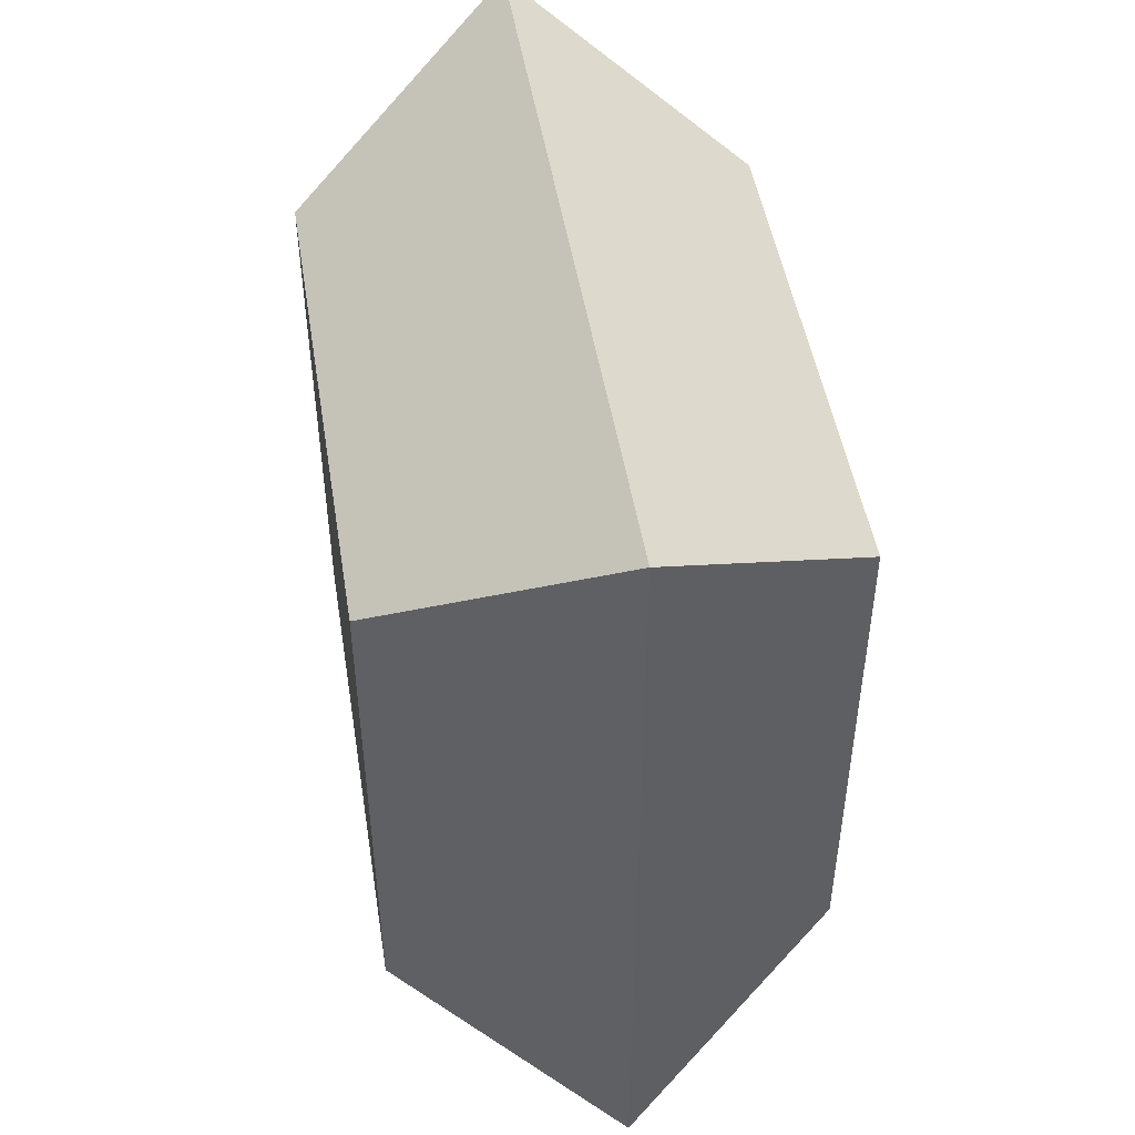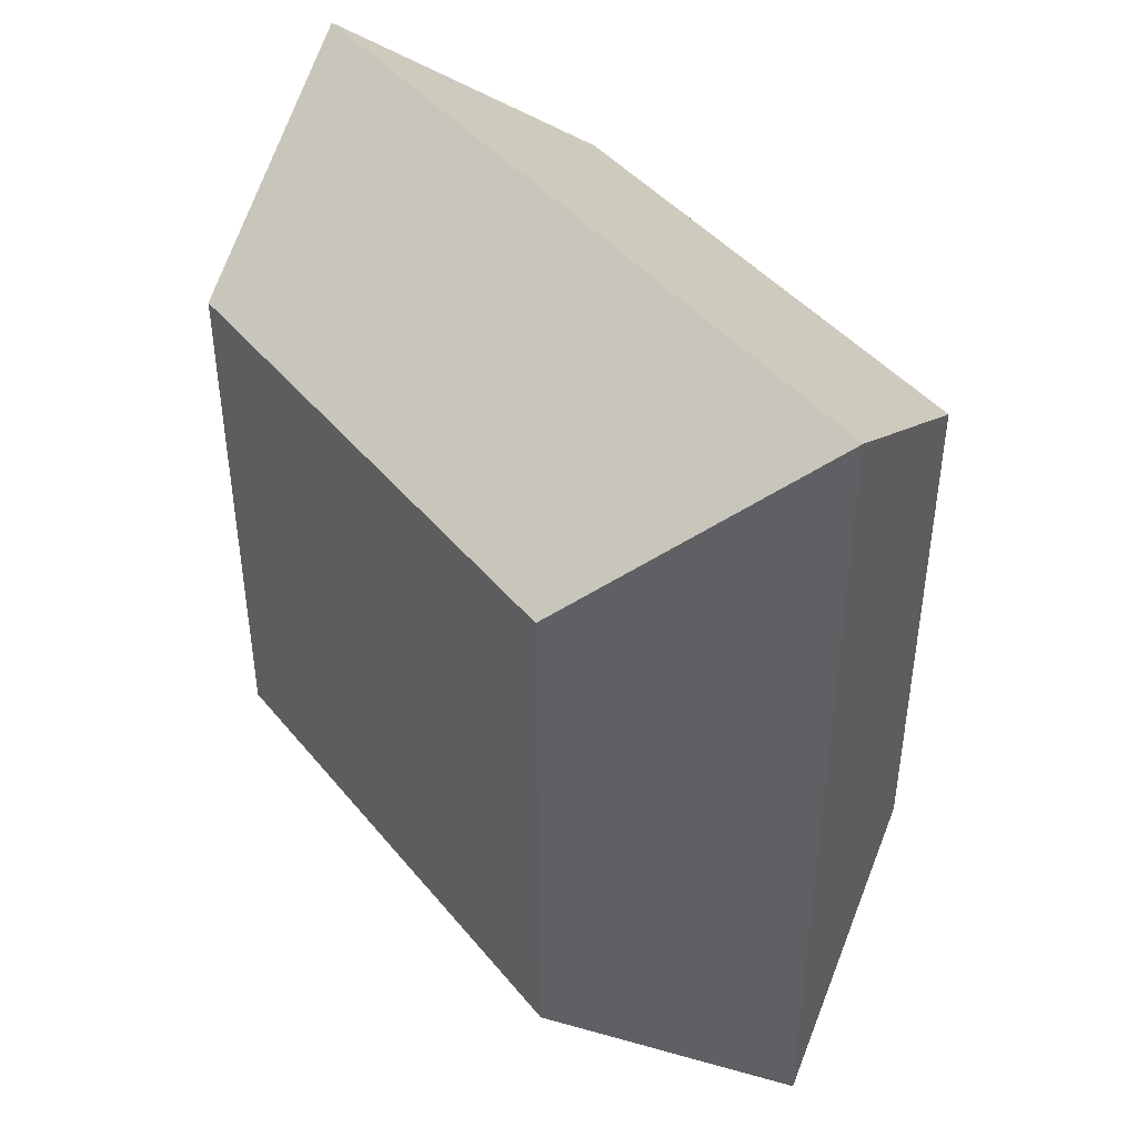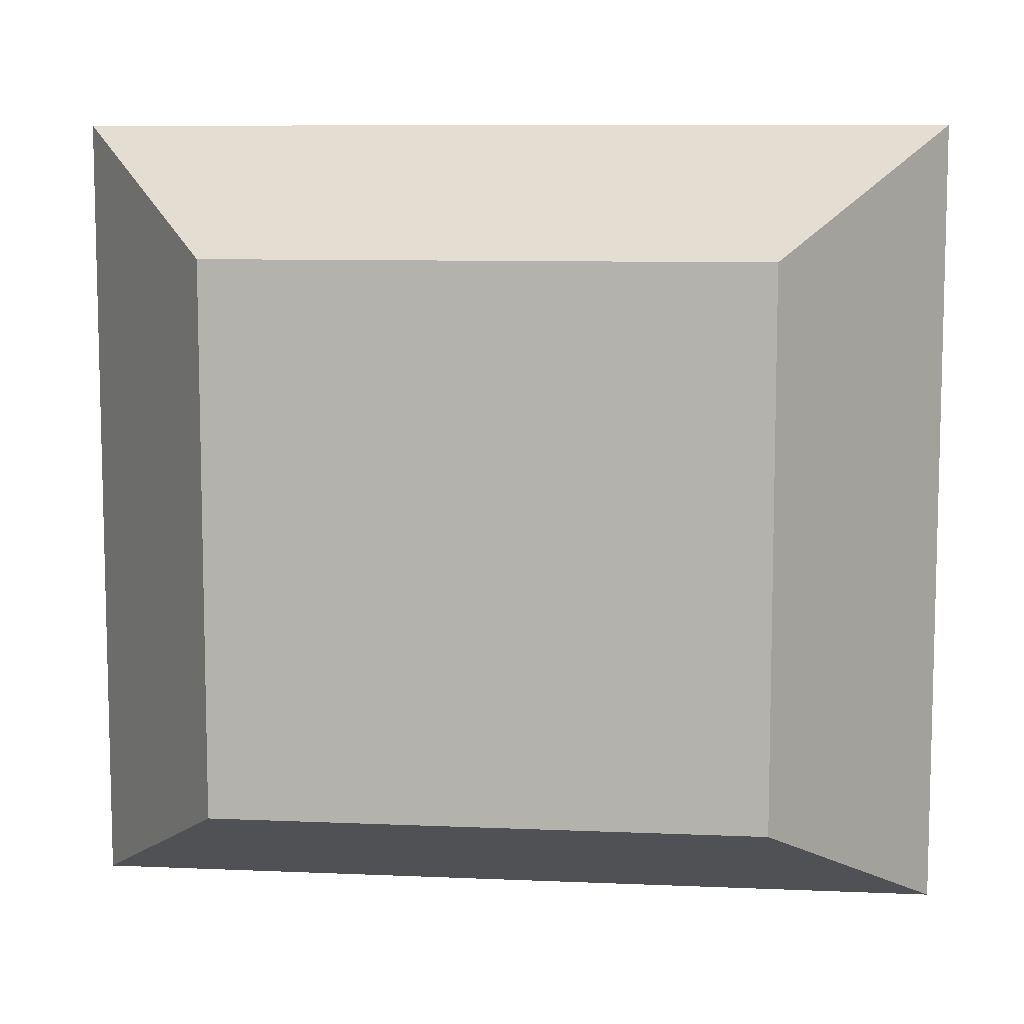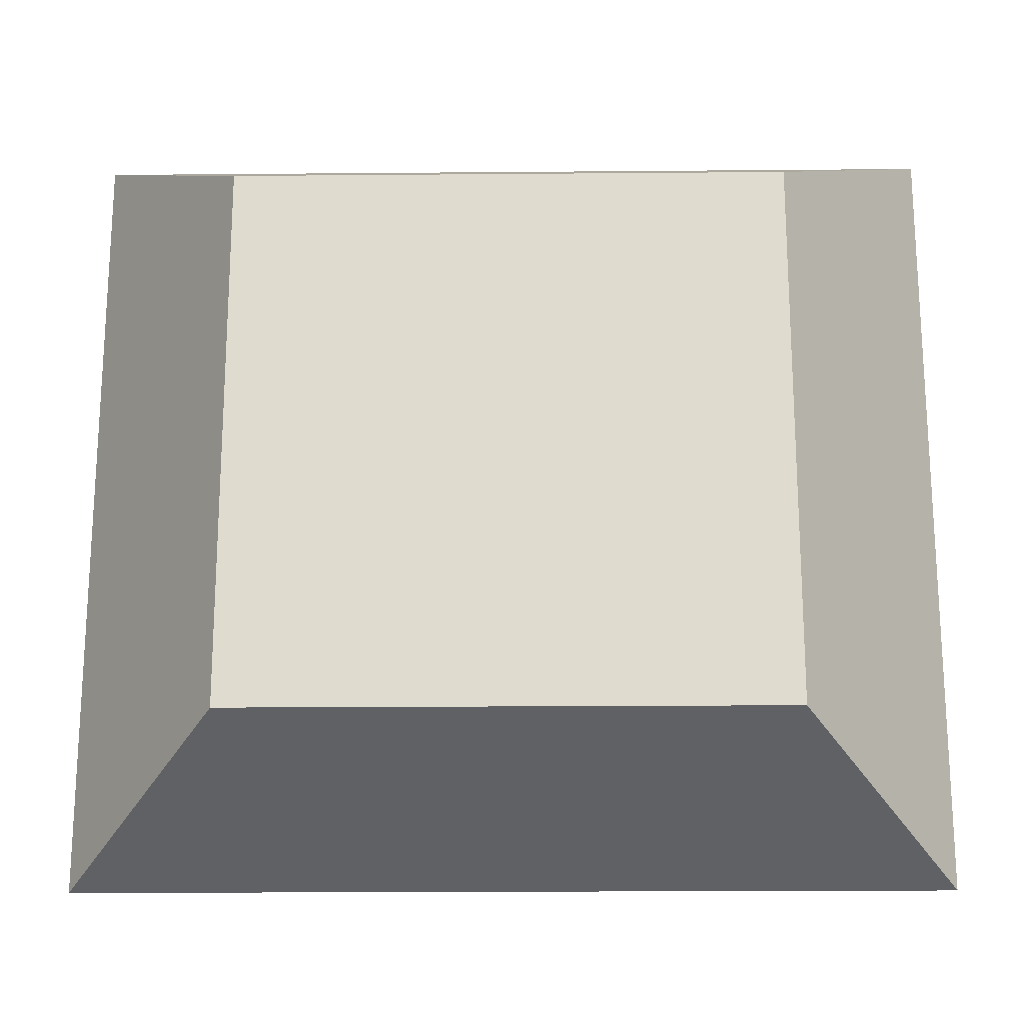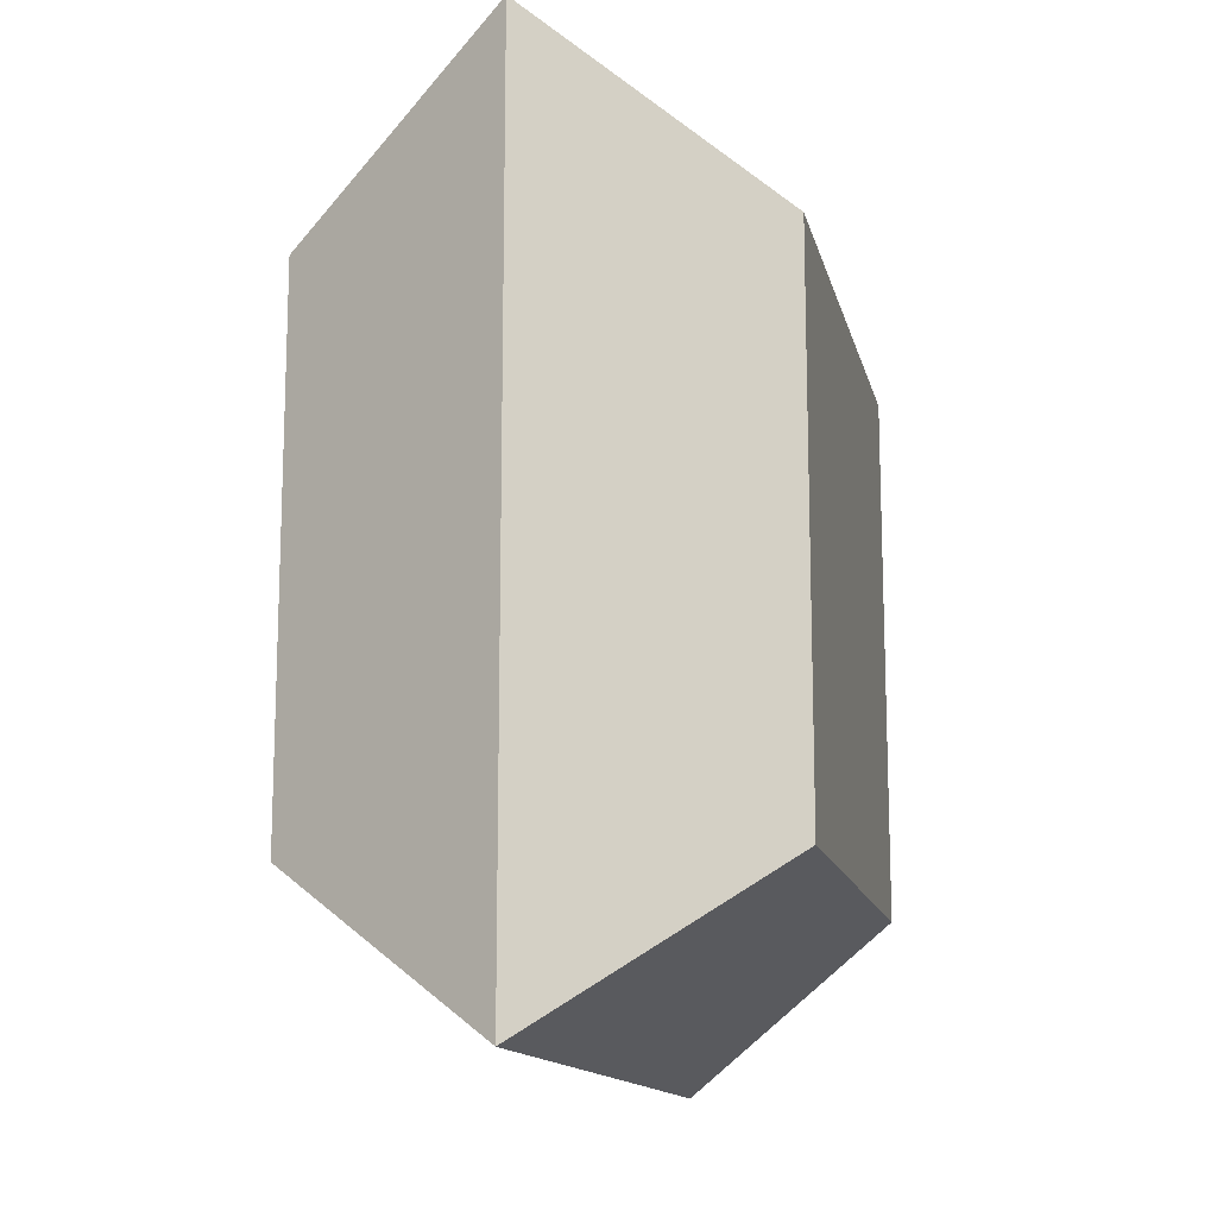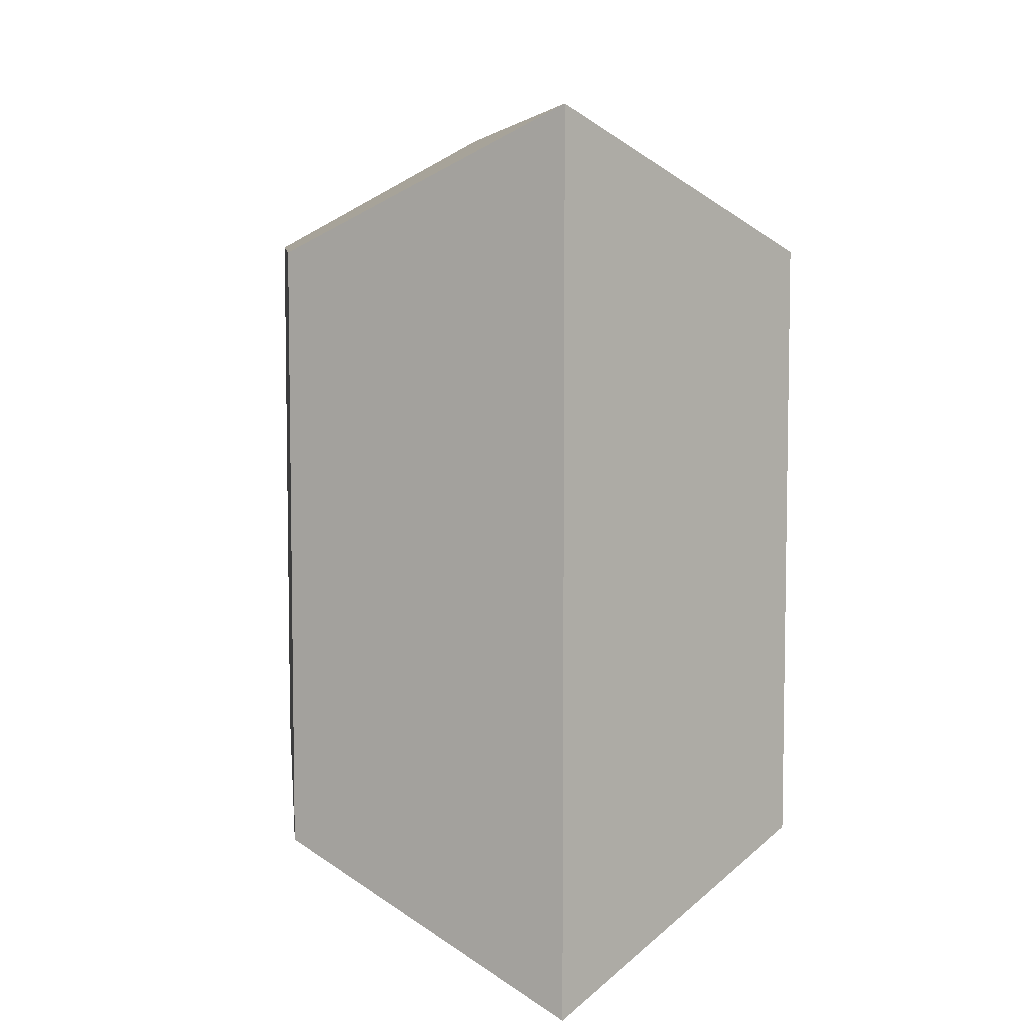
<metadata>
{"format":"obj","ext":"obj","renderer":"f3d","projection":"perspective","resolution":1024,"background":"white","views":[{"elev":48.1,"azim":-9.2,"up":"+Y"},{"elev":43.2,"azim":-36.0,"up":"+Y"},{"elev":8.9,"azim":-83.4,"up":"+Z"},{"elev":-19.9,"azim":90.9,"up":"+Z"},{"elev":-13.6,"azim":-167.5,"up":"+Y"},{"elev":6.9,"azim":174.2,"up":"+Z"}]}
</metadata>
<code>
o Cube
v 0.85 1 -1
v 0.85 -1 -1
v 0.85 1 1
v 0.85 -1 1
v -0.85 1 -1
v -0.85 -1 -1
v -0.85 1 1
v -0.85 -1 1
v 0 -1.609 -1.462
v 0 1.609 1.462
v 0 -1.609 1.462
v 0 1.609 -1.462
f 5 10 12
f 10 8 11
f 7 6 8
f 2 11 9
f 1 4 2
f 12 2 9
f 5 9 6
f 9 8 6
f 3 11 4
f 12 3 1
f 5 7 10
f 10 7 8
f 7 5 6
f 2 4 11
f 1 3 4
f 12 1 2
f 5 12 9
f 9 11 8
f 3 10 11
f 12 10 3

</code>
